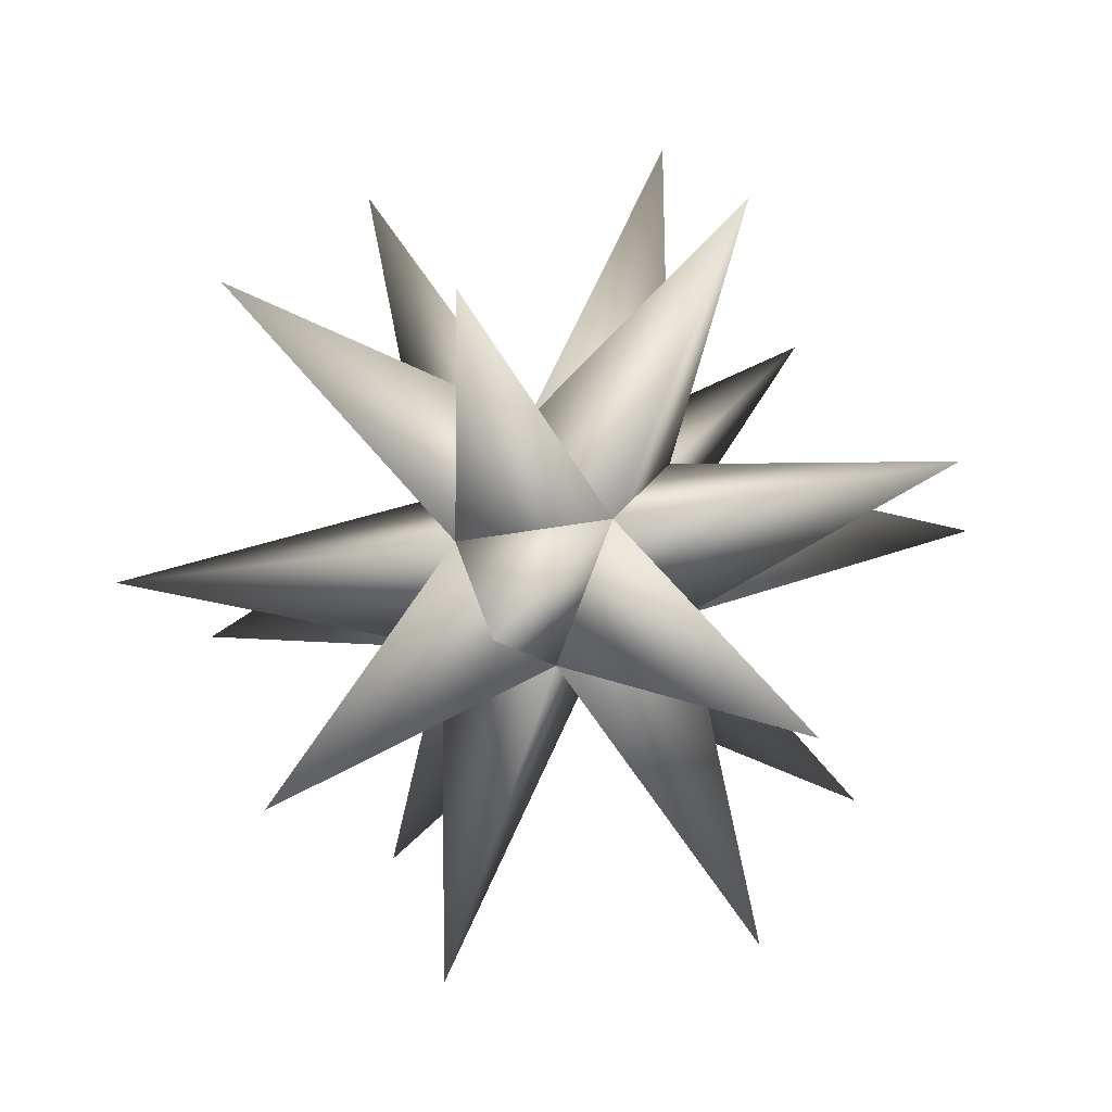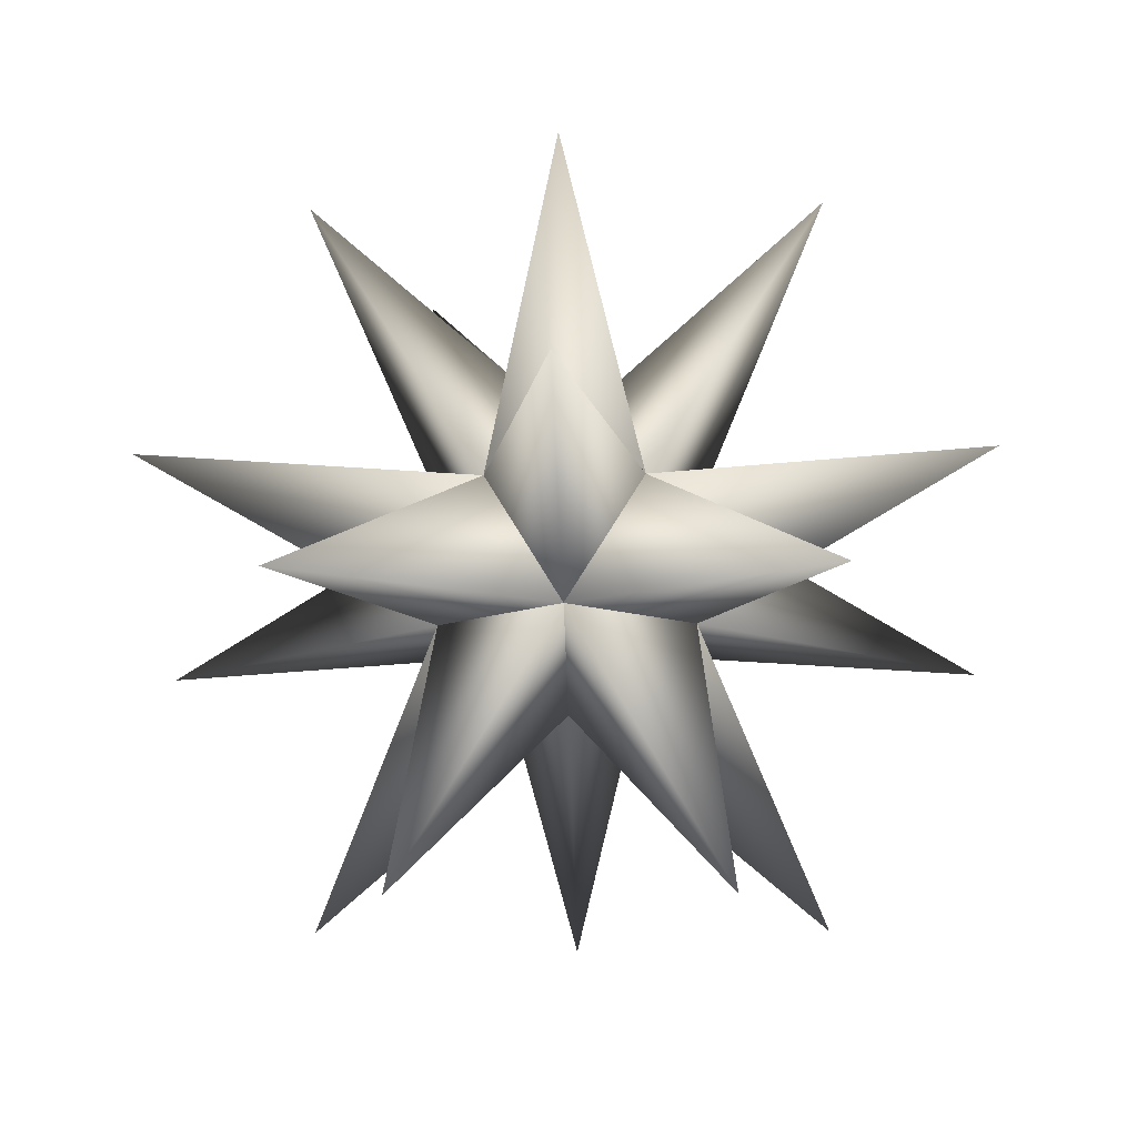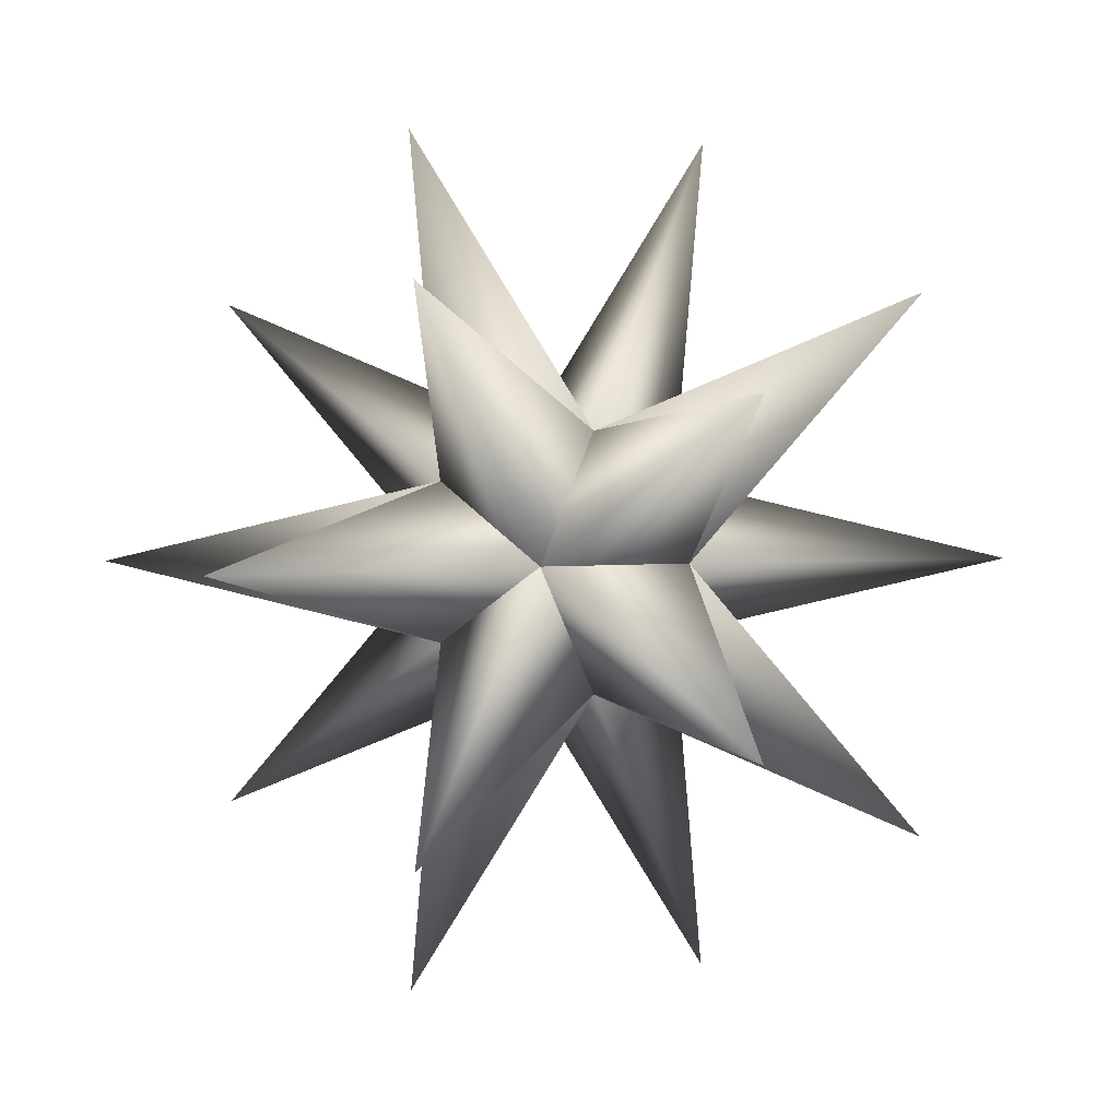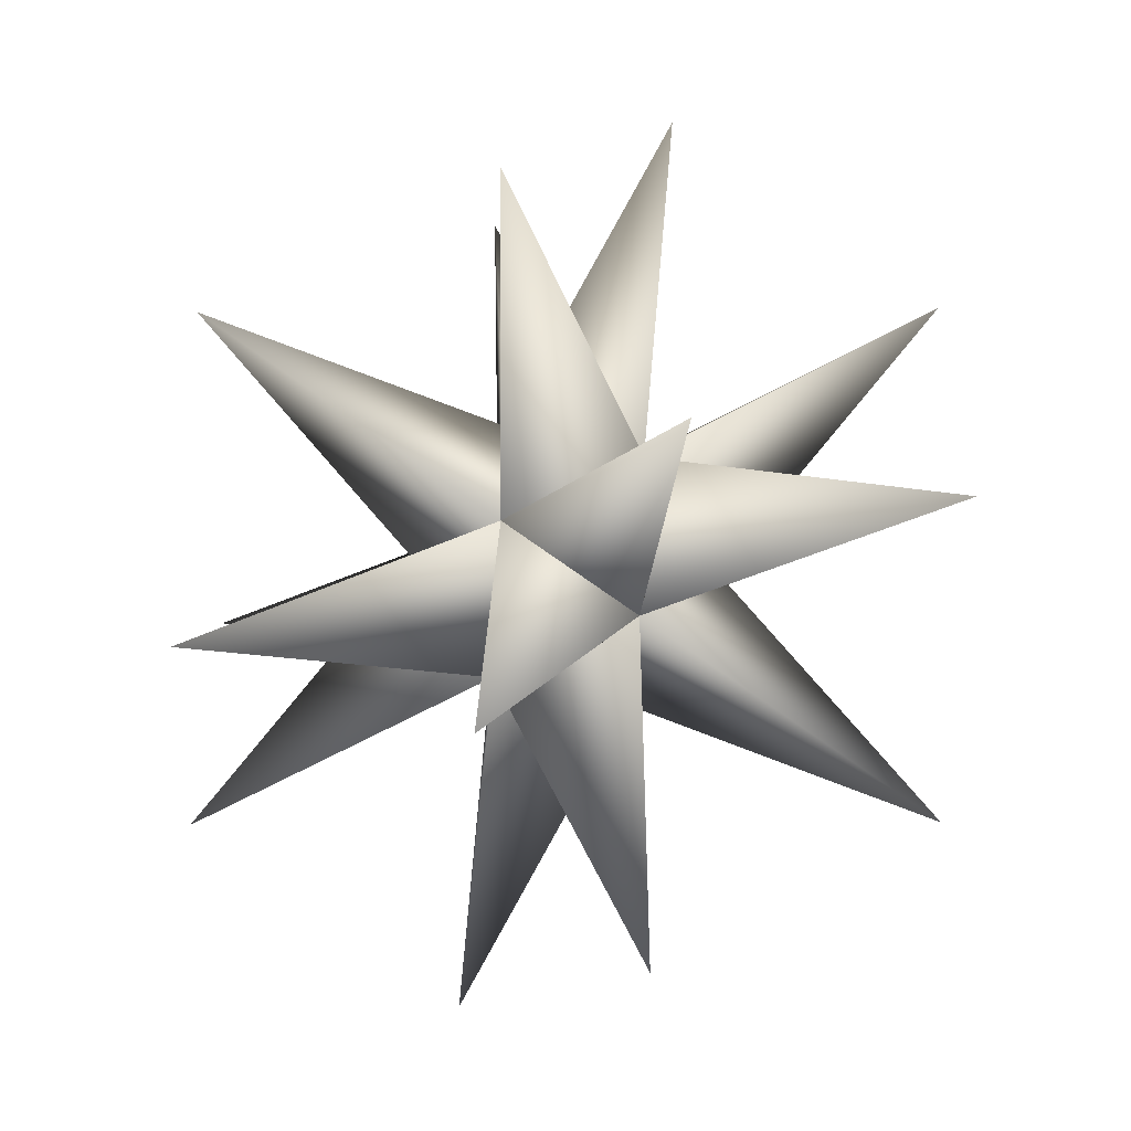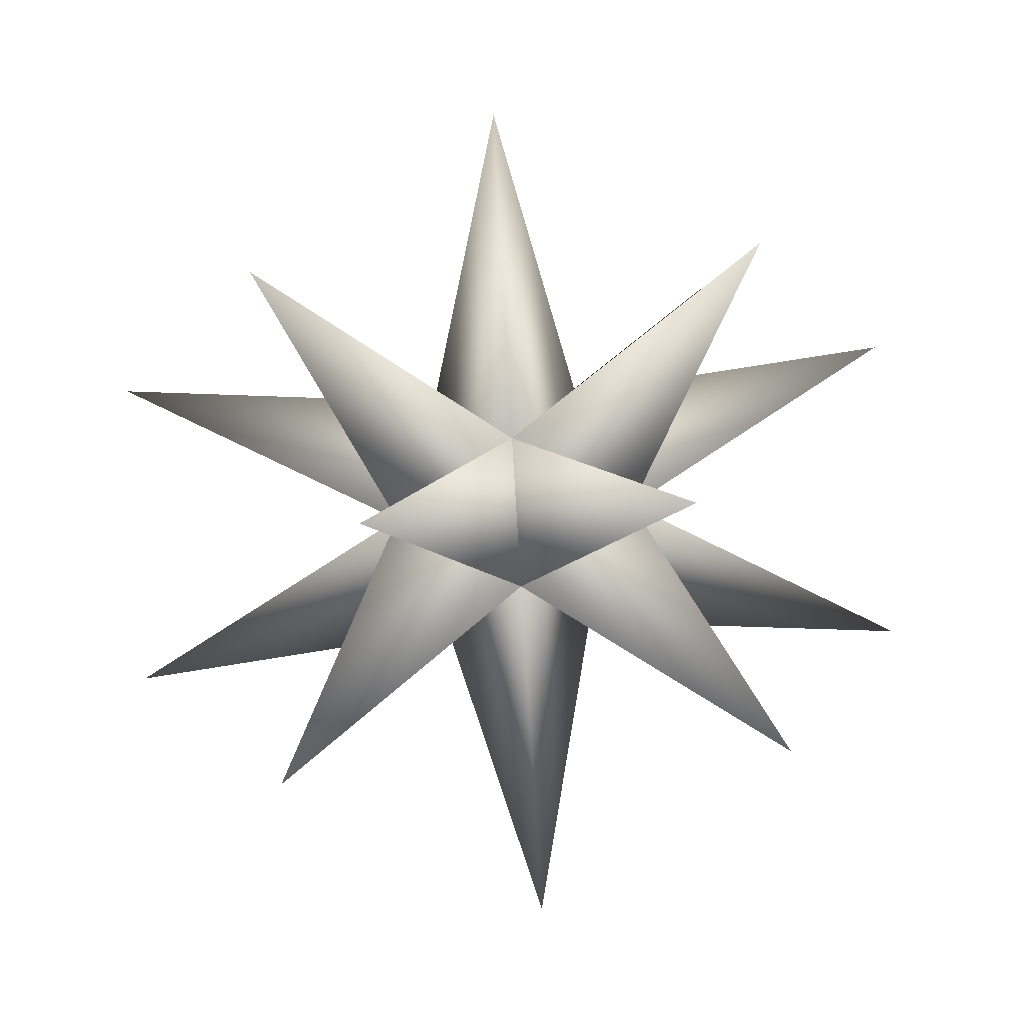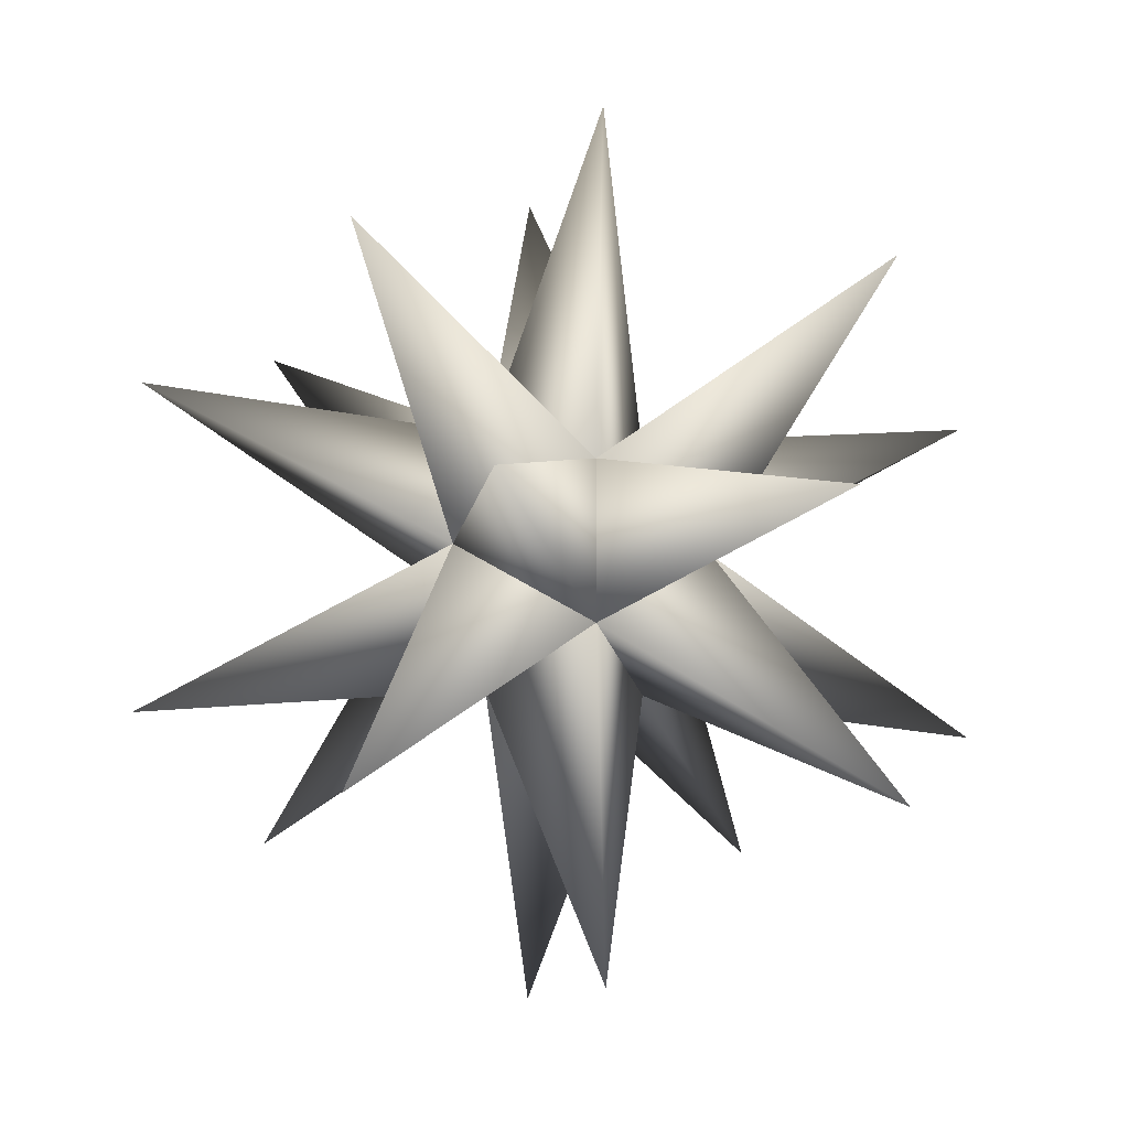
<metadata>
{"format":"obj","ext":"obj","renderer":"f3d","projection":"perspective","resolution":1024,"background":"white","views":[{"elev":-43.8,"azim":-42.4,"up":"+Y"},{"elev":-14.0,"azim":56.0,"up":"+Y"},{"elev":2.6,"azim":123.5,"up":"+Z"},{"elev":-52.9,"azim":-93.4,"up":"+Z"},{"elev":58.5,"azim":85.9,"up":"+Y"},{"elev":-10.7,"azim":44.8,"up":"+Z"}]}
</metadata>
<code>
o Icosphere
v 0.659 15.21 0.4788
v -0.2484 15.21 0.7736
v 0.5096 13.46 1.563
v 0.002417 14.7 0.001758
v 0.659 15.21 -0.4753
v 1.644 13.46 0.001758
v -0.8092 15.21 0.001758
v -1.325 13.46 0.9665
v -0.2484 15.21 -0.7701
v -1.325 13.46 -0.963
v 0.5096 13.46 -1.559
v 0.814 16.02 0.001758
v 2.658 15.1 0.001758
v 0.2532 16.02 0.7736
v 0.8231 15.1 2.528
v -0.6542 16.02 0.4788
v -2.146 15.1 1.563
v -0.6542 16.02 -0.4753
v -2.146 15.1 -1.559
v 0.2532 16.02 -0.7701
v 0.8231 15.1 -2.524
v 2.151 16.12 1.563
v -0.8183 16.12 2.528
v -2.653 16.12 0.001758
v -0.8183 16.12 -2.524
v 2.151 16.12 -1.559
v 0.002417 16.52 0.001758
v 1.33 17.76 0.9665
v -0.6542 16.02 0.4788
v 0.002417 16.52 0.001758
v -1.639 17.76 0.001758
v -0.5048 17.76 -1.559
v 0.2532 16.02 -0.7701
v 0.2532 16.02 0.7736
v -0.5048 17.76 1.563
v 1.33 17.76 -0.963
v 0.814 16.02 0.001758
g Icosphere_Icosphere_Material.001
f 1 2 3
f 4 5 6
f 2 7 8
f 7 9 10
f 9 5 11
f 5 12 13
f 1 14 15
f 2 16 17
f 7 18 19
f 9 20 21
f 12 14 22
f 14 16 23
f 16 18 24
f 18 20 25
f 20 12 26
f 12 27 28
f 27 16 29 30
f 27 18 31
f 27 20 32
f 20 27 30 33
f 27 14 28
f 14 12 28
f 20 9 25
f 9 18 25
f 16 27 31
f 18 16 31
f 16 2 23
f 2 14 23
f 9 4 10
f 4 7 10
f 4 1 3
f 2 4 3
f 12 1 13
f 1 5 13
f 20 5 21
f 5 9 21
f 29 34 35
f 18 27 32
f 20 18 32
f 33 30 36
f 14 27 30 34
f 16 14 34 29
f 27 12 37 30
f 12 20 33 37
f 37 33 36
f 30 37 36
f 34 30 35
f 30 29 35
f 14 1 22
f 1 12 22
f 14 2 15
f 2 1 15
f 18 7 24
f 7 16 24
f 18 9 19
f 9 7 19
f 16 7 17
f 7 2 17
f 7 4 8
f 4 2 8
f 4 9 11
f 5 4 11
f 5 20 26
f 12 5 26
f 5 1 6
f 1 4 6

</code>
